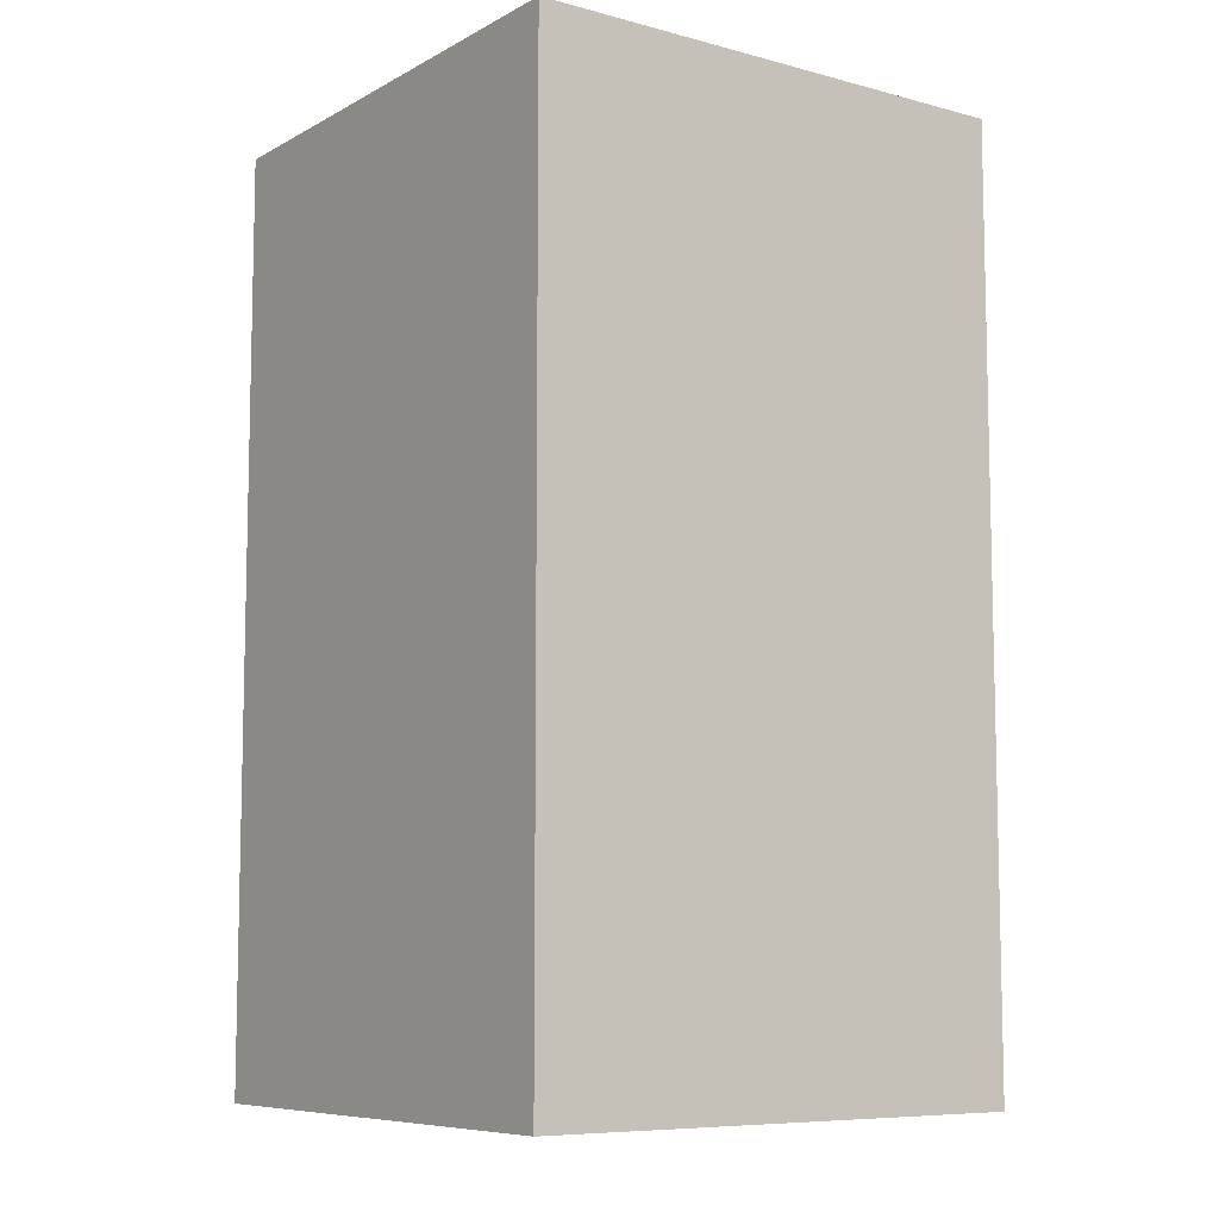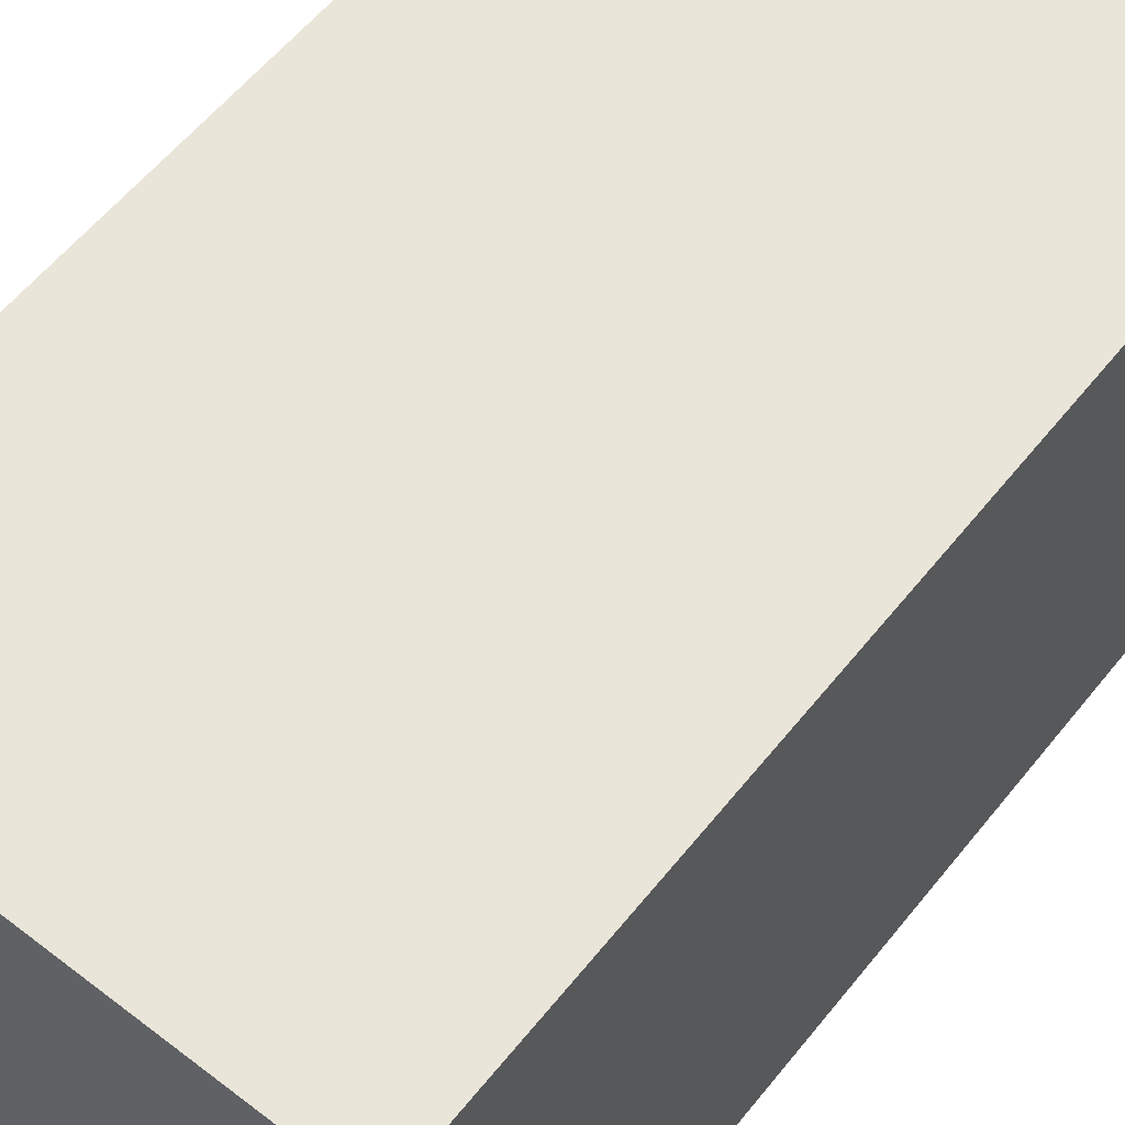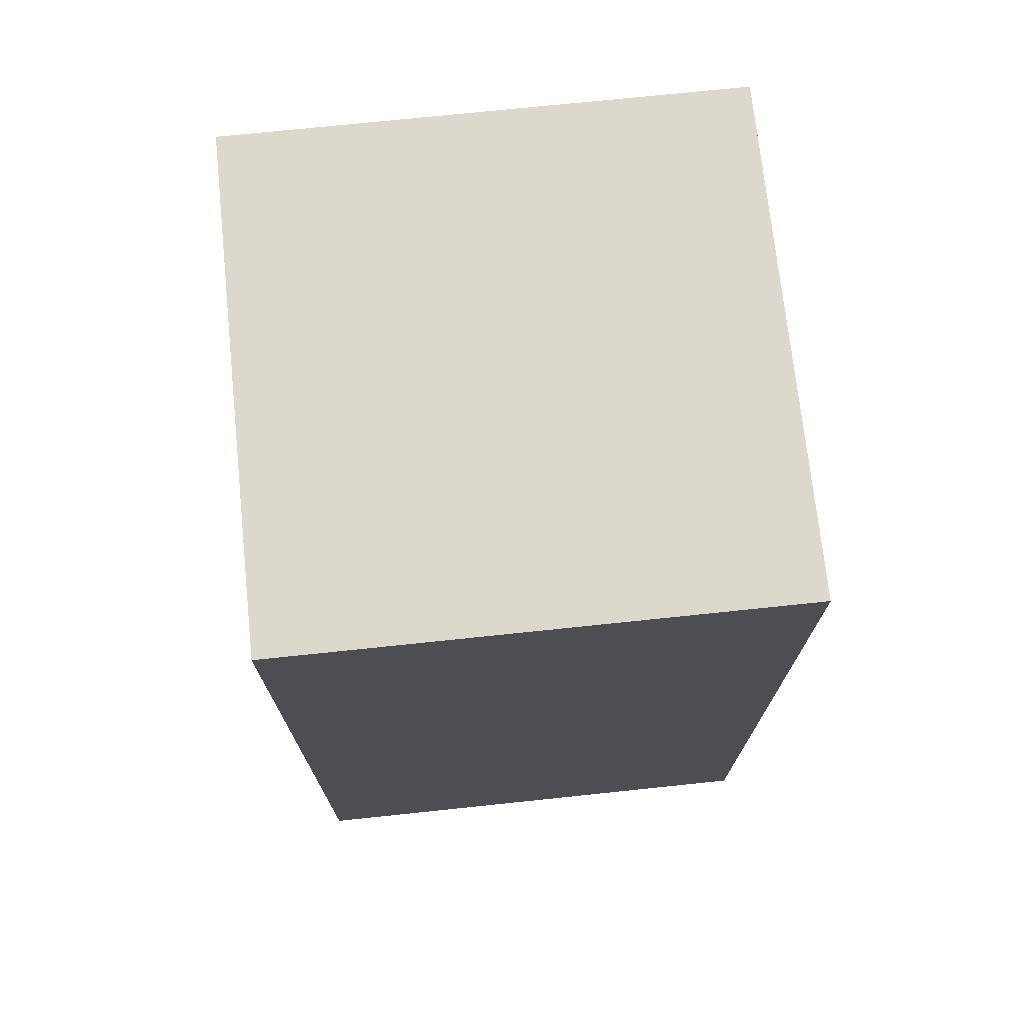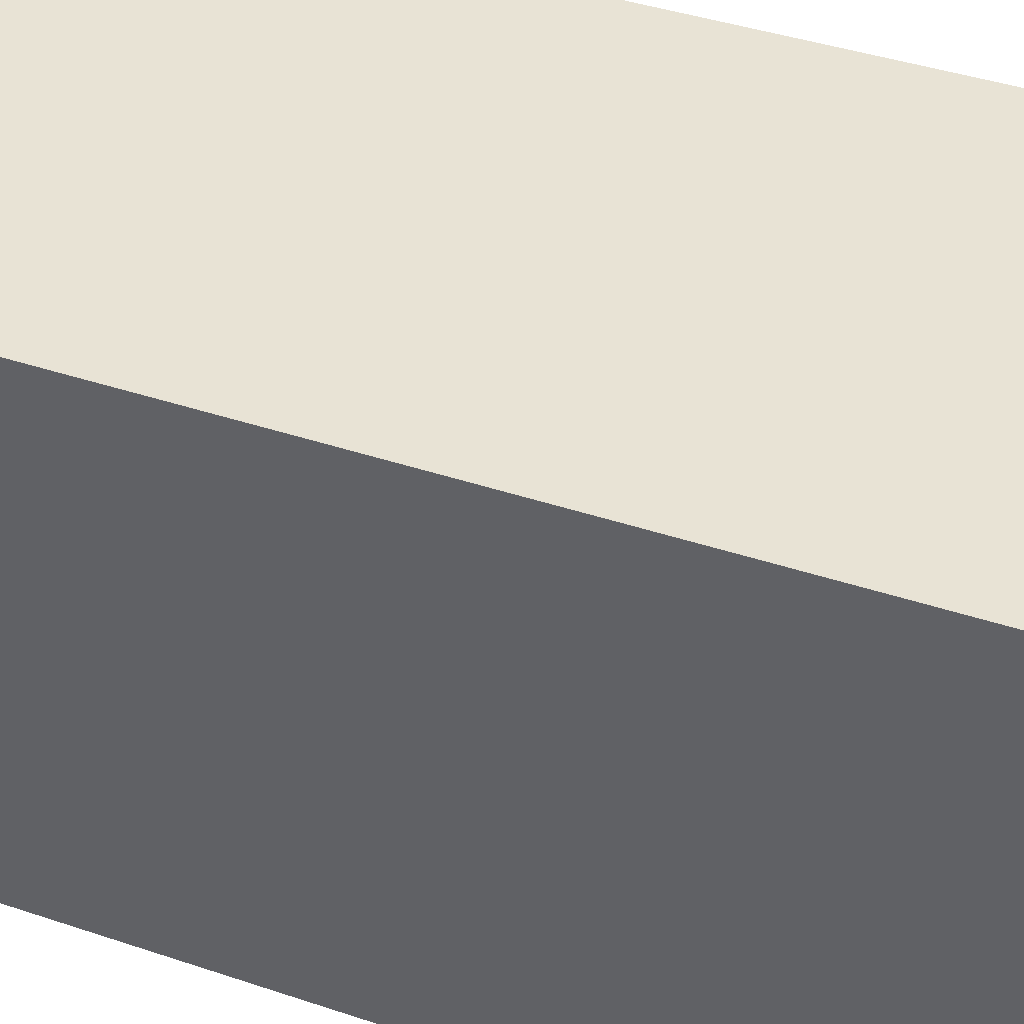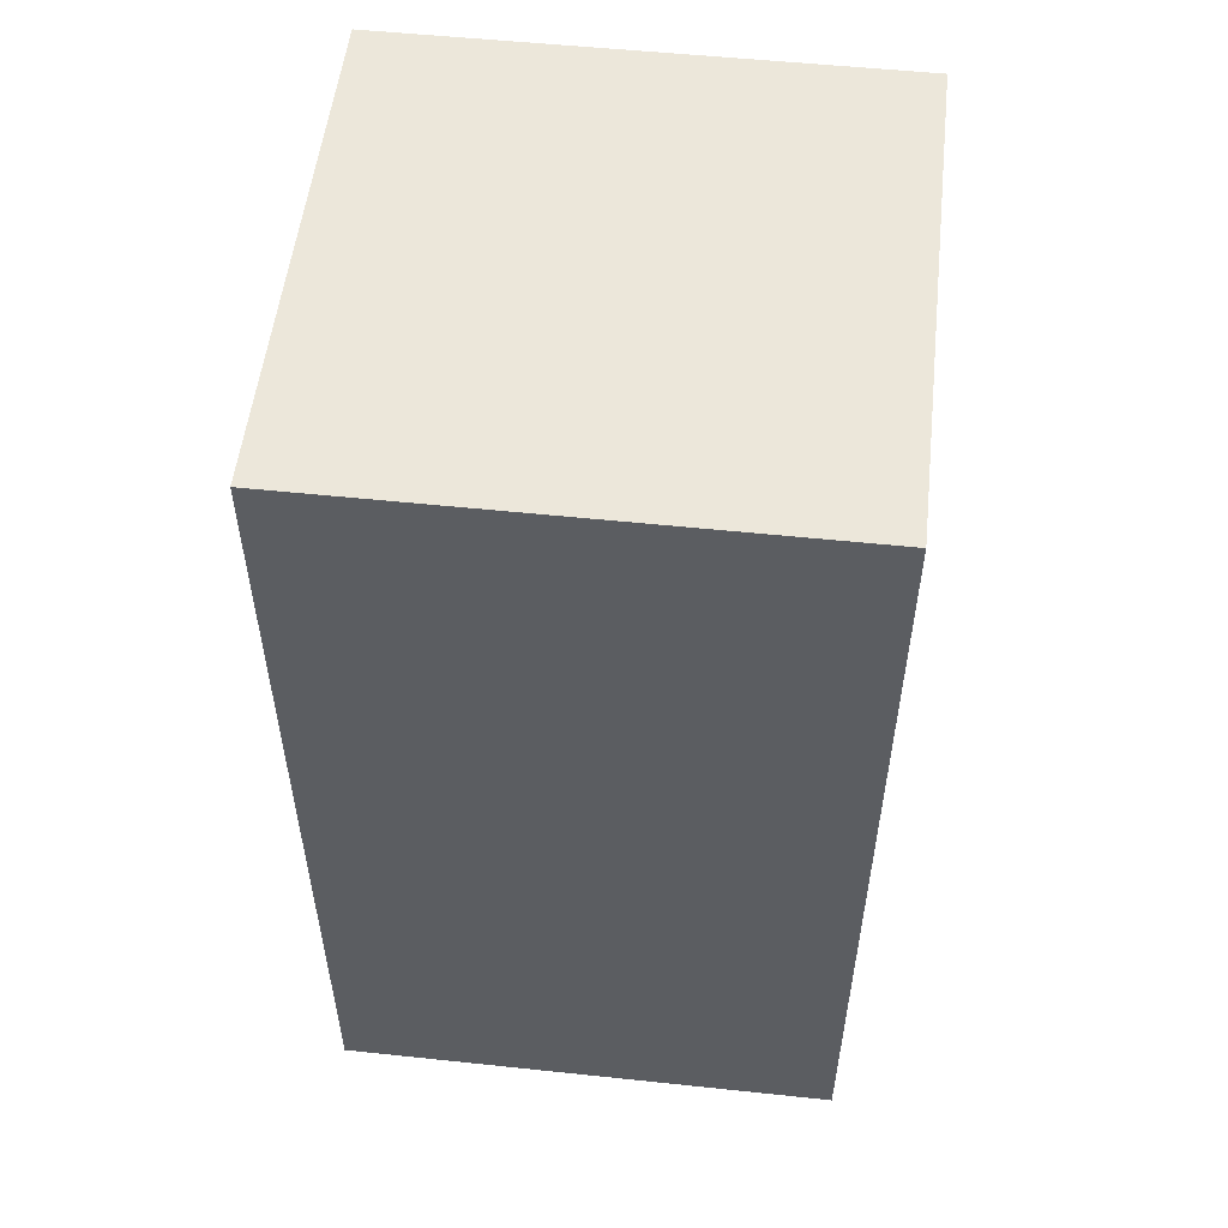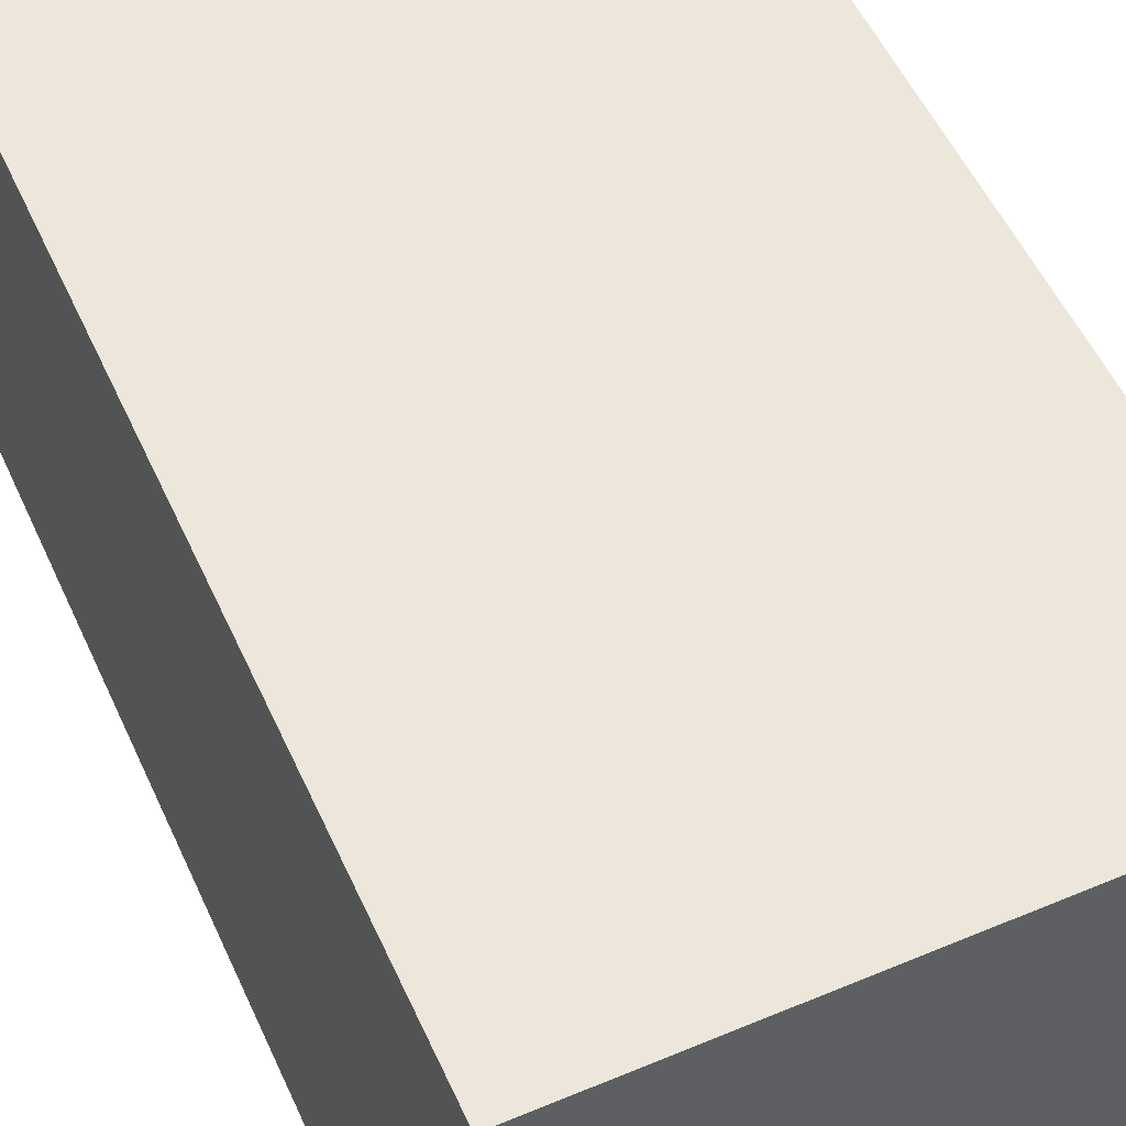
<metadata>
{"format":"obj","ext":"obj","renderer":"f3d","projection":"perspective","resolution":1024,"background":"white","views":[{"elev":-8.2,"azim":-125.6,"up":"+Y"},{"elev":58.6,"azim":-141.6,"up":"+Z"},{"elev":72.7,"azim":174.0,"up":"+Y"},{"elev":41.2,"azim":112.2,"up":"+Z"},{"elev":53.8,"azim":96.4,"up":"+Y"},{"elev":53.6,"azim":155.9,"up":"+Z"}]}
</metadata>
<code>
g pb_Mesh138230
v 0 -15.5 20
v -20 -15.5 20
v 0 21 20
v -20 21 20
v -20 -15.5 20
v -20 -15.5 0
v -20 21 20
v -20 21 0
v -20 -15.5 0
v 0 -15.5 0
v -20 21 0
v 0 21 0
v 0 -15.5 0
v 0 -15.5 20
v 0 21 0
v 0 21 20
v 0 21 20
v -20 21 20
v 0 21 0
v -20 21 0
g pb_Mesh138230_0
f 3 2 1
f 3 4 2
f 7 6 5
f 7 8 6
f 11 10 9
f 11 12 10
f 15 14 13
f 15 16 14
g pb_Mesh138230_1
f 19 18 17
f 19 20 18

</code>
